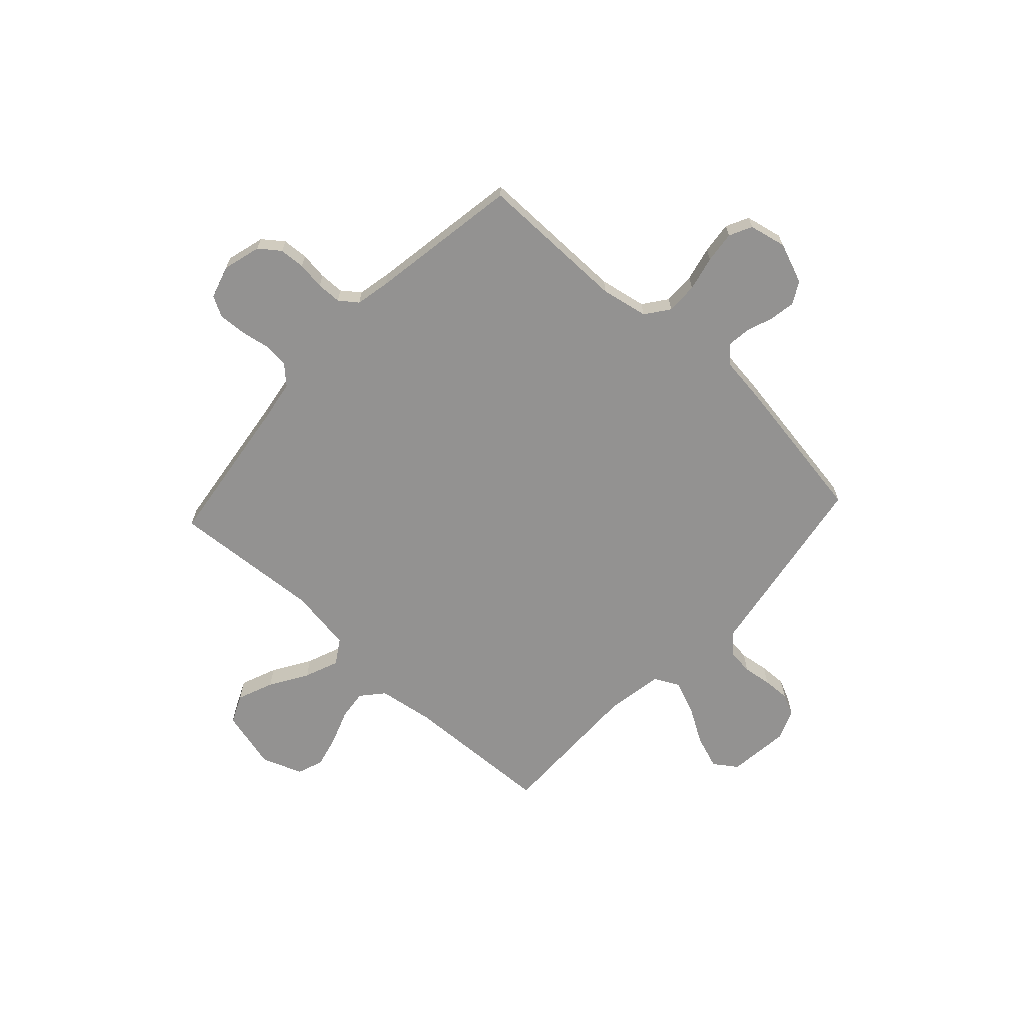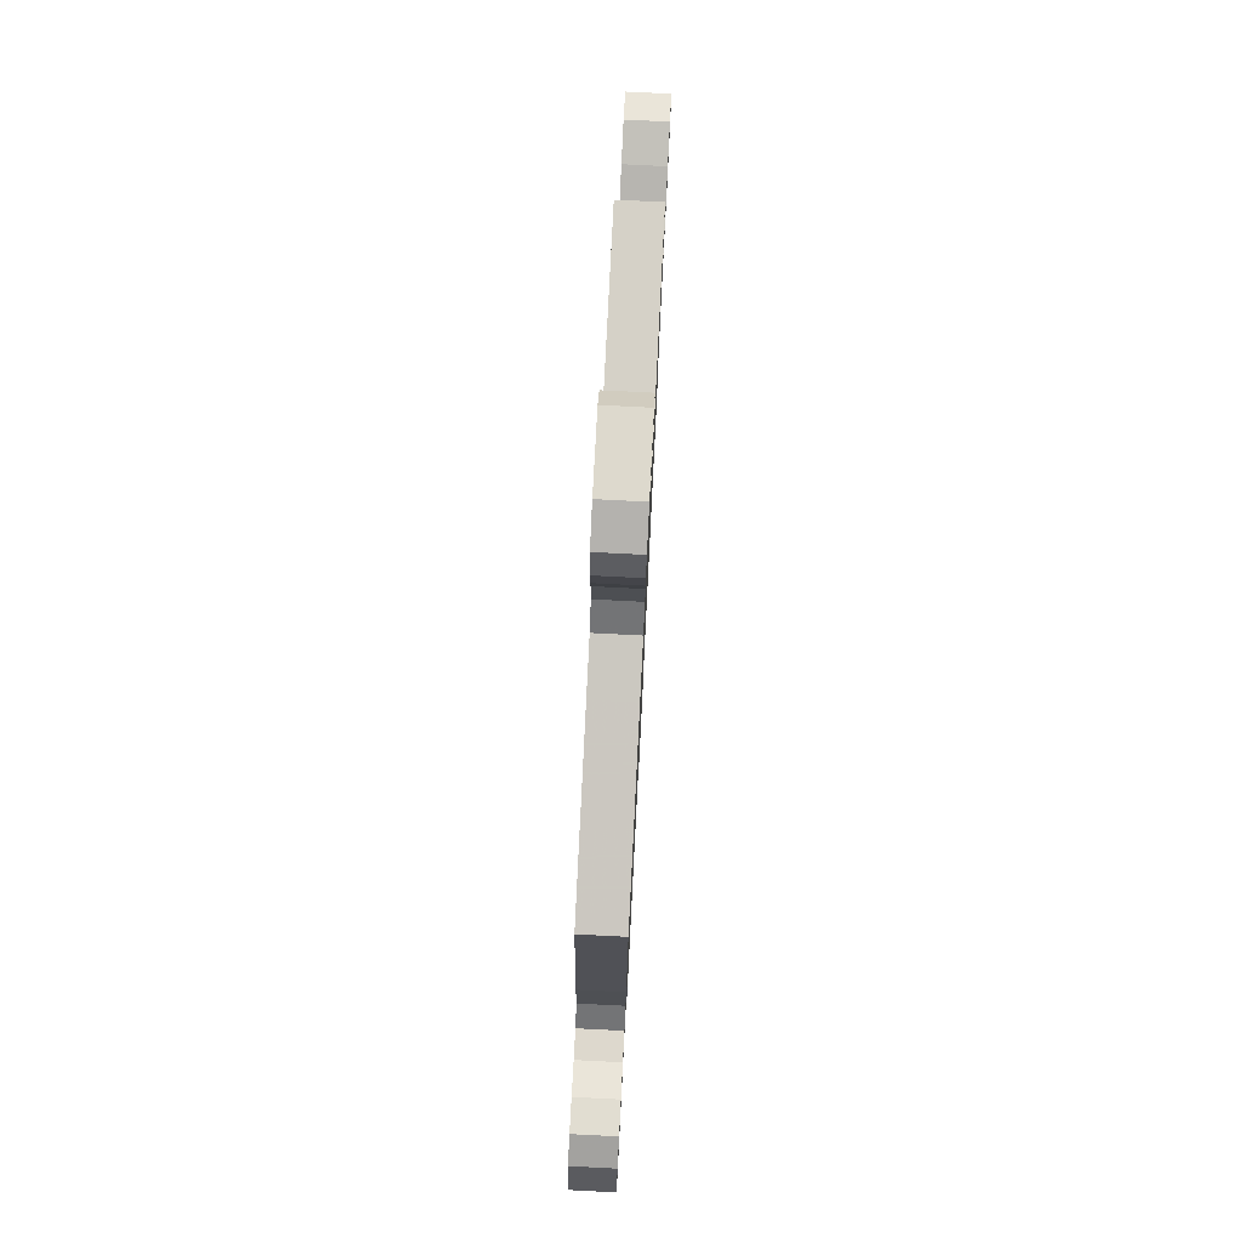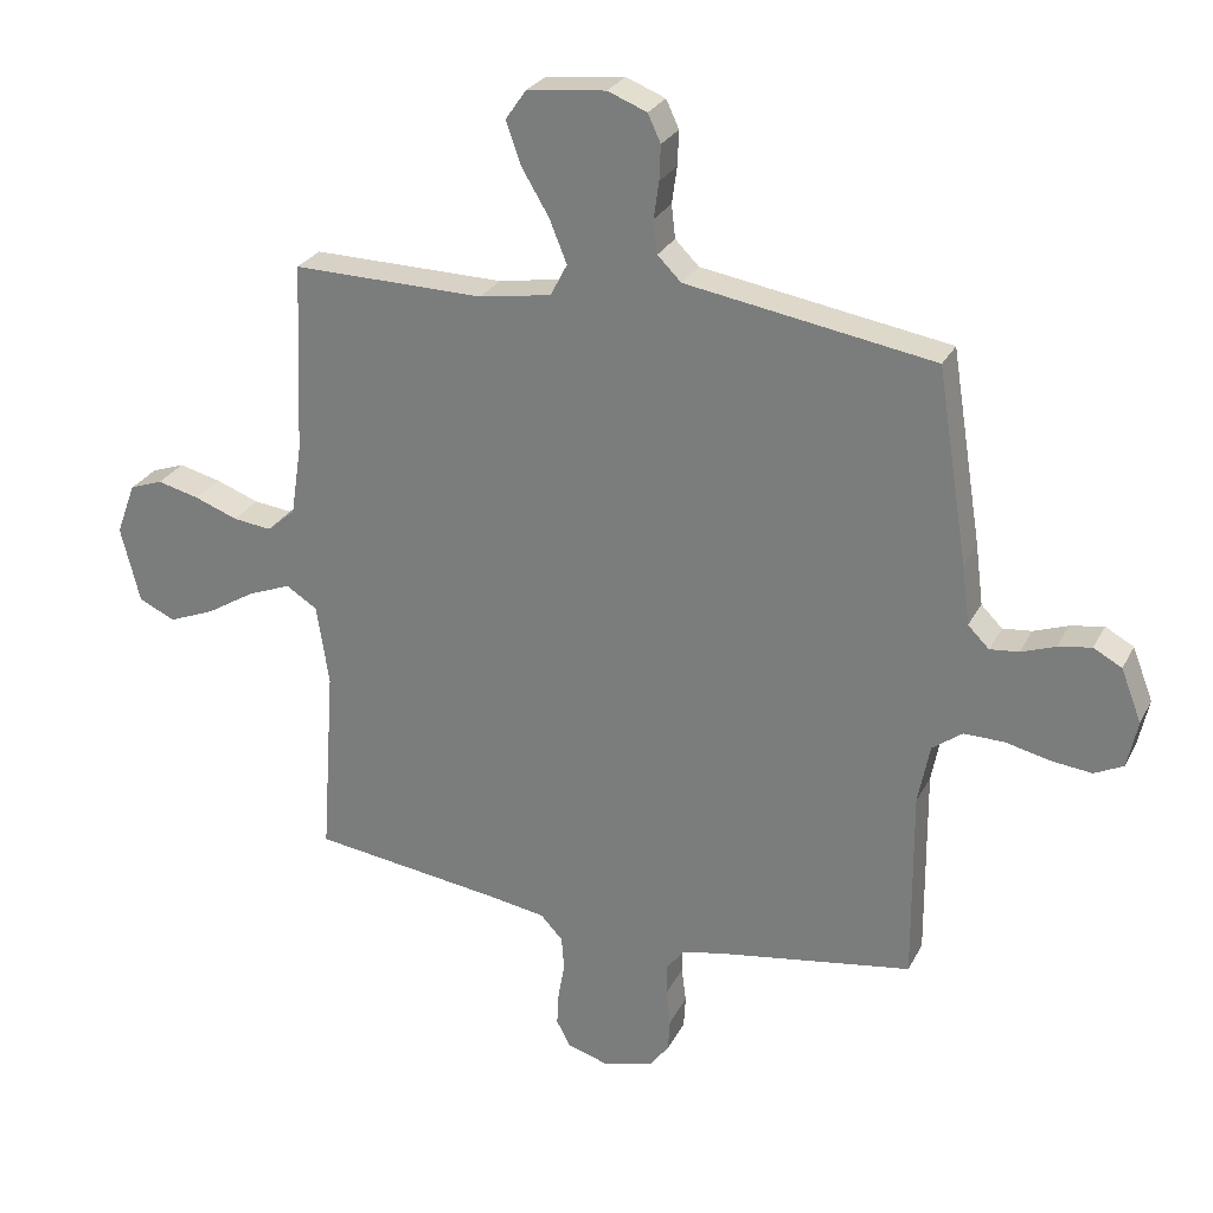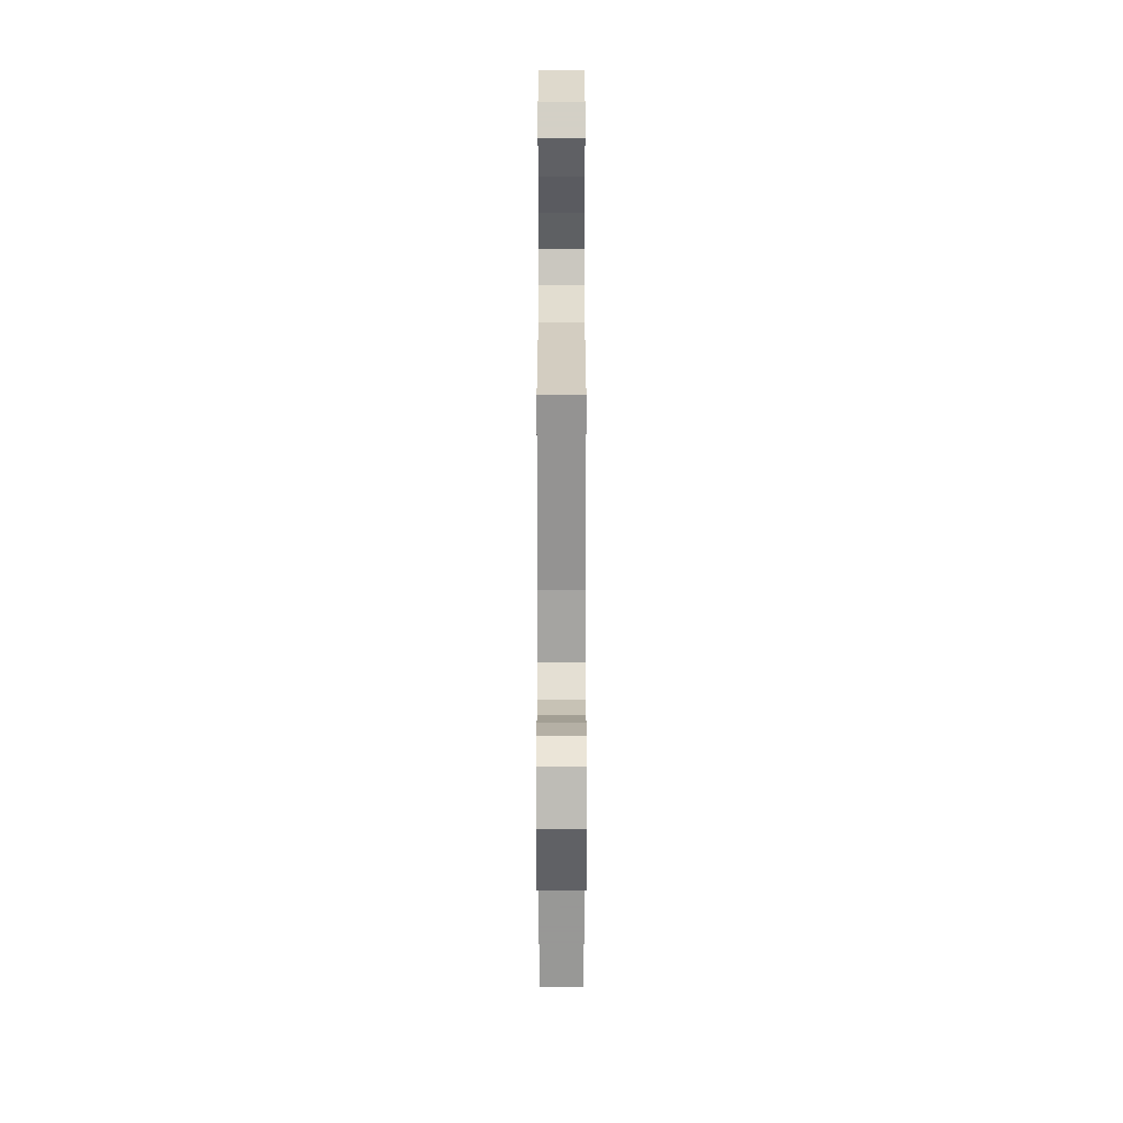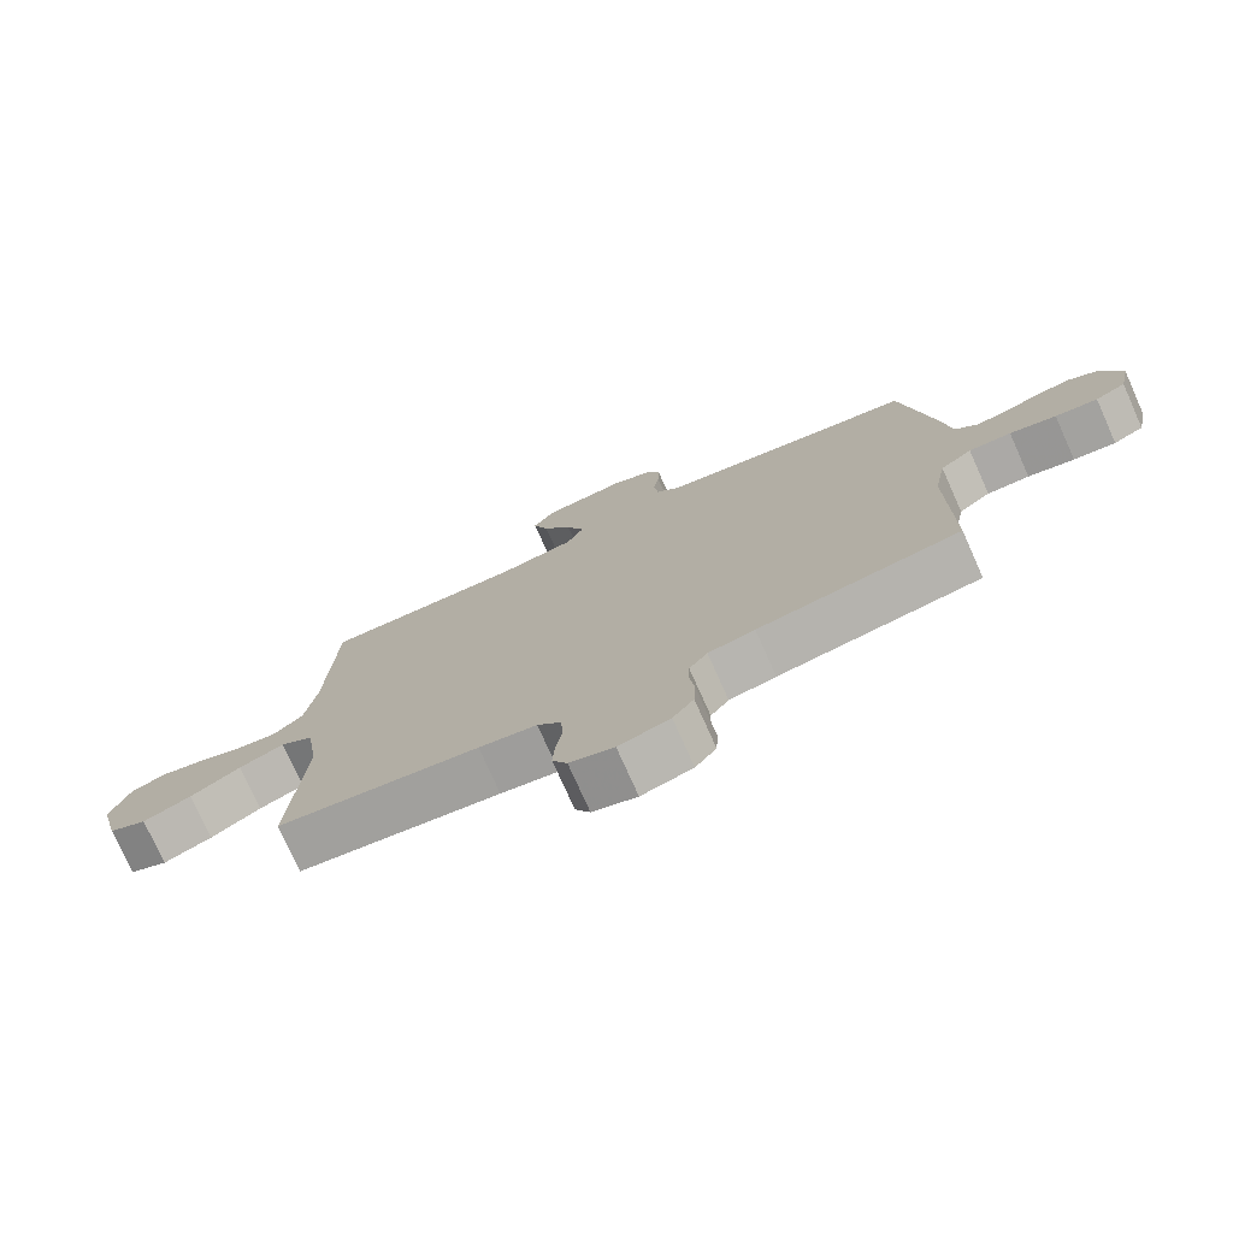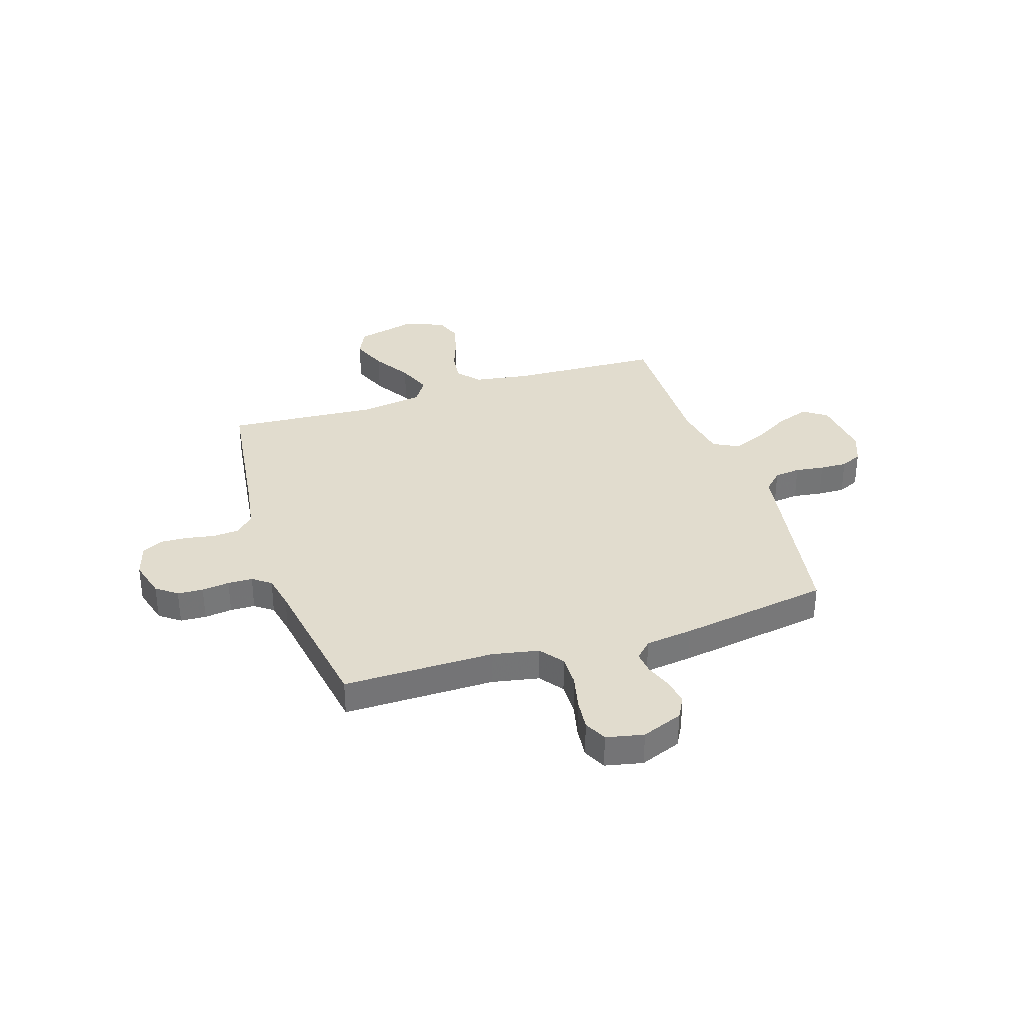
<metadata>
{"format":"obj","ext":"obj","renderer":"f3d","projection":"perspective","resolution":1024,"background":"white","views":[{"elev":-66.4,"azim":-132.7,"up":"+Y"},{"elev":78.6,"azim":-87.1,"up":"+Z"},{"elev":27.0,"azim":-157.6,"up":"+Z"},{"elev":25.6,"azim":90.0,"up":"+Z"},{"elev":-76.1,"azim":-155.9,"up":"+Z"},{"elev":34.1,"azim":-107.9,"up":"+Y"}]}
</metadata>
<code>
v 0.5 0.07 0.5
v 0.513 0.07 0.2
v 0.53 0.07 0.09
v 0.574 0.07 0.052
v 0.634 0.07 0.059
v 0.702 0.07 0.084
v 0.767 0.07 0.1
v 0.819 0.07 0.081
v 0.849 0.07 0
v 0.819 0.07 -0.119
v 0.762 0.07 -0.145
v 0.69 0.07 -0.116
v 0.615 0.07 -0.07
v 0.547 0.07 -0.043
v 0.498 0.07 -0.074
v 0.479 0.07 -0.2
v 0.5 0.07 -0.5
v 0.2 0.07 -0.54
v 0.114 0.07 -0.554
v 0.079 0.07 -0.591
v 0.075 0.07 -0.643
v 0.085 0.07 -0.7
v 0.088 0.07 -0.754
v 0.066 0.07 -0.795
v 0 0.07 -0.815
v -0.076 0.07 -0.794
v -0.107 0.07 -0.753
v -0.11 0.07 -0.702
v -0.103 0.07 -0.647
v -0.104 0.07 -0.598
v -0.131 0.07 -0.562
v -0.2 0.07 -0.548
v -0.5 0.07 -0.5
v -0.498 0.07 -0.2
v -0.516 0.07 -0.107
v -0.563 0.07 -0.072
v -0.626 0.07 -0.073
v -0.695 0.07 -0.089
v -0.758 0.07 -0.096
v -0.803 0.07 -0.074
v -0.819 0.07 0
v -0.787 0.07 0.082
v -0.743 0.07 0.106
v -0.691 0.07 0.097
v -0.638 0.07 0.078
v -0.593 0.07 0.073
v -0.56 0.07 0.106
v -0.548 0.07 0.2
v -0.5 0.07 0.5
v -0.2 0.07 0.549
v -0.114 0.07 0.563
v -0.077 0.07 0.6
v -0.071 0.07 0.652
v -0.079 0.07 0.709
v -0.081 0.07 0.763
v -0.061 0.07 0.806
v 0 0.07 0.83
v 0.123 0.07 0.816
v 0.155 0.07 0.77
v 0.132 0.07 0.704
v 0.089 0.07 0.632
v 0.062 0.07 0.565
v 0.088 0.07 0.515
v 0.2 0.07 0.496
v 0.5 0 0.5
v 0.513 0 0.2
v 0.53 0 0.09
v 0.574 0 0.052
v 0.634 0 0.059
v 0.702 0 0.084
v 0.767 0 0.1
v 0.819 0 0.081
v 0.849 0 0
v 0.819 0 -0.119
v 0.762 0 -0.145
v 0.69 0 -0.116
v 0.615 0 -0.07
v 0.547 0 -0.043
v 0.498 0 -0.074
v 0.479 0 -0.2
v 0.5 0 -0.5
v 0.2 0 -0.54
v 0.114 0 -0.554
v 0.079 0 -0.591
v 0.075 0 -0.643
v 0.085 0 -0.7
v 0.088 0 -0.754
v 0.066 0 -0.795
v 0 0 -0.815
v -0.076 0 -0.794
v -0.107 0 -0.753
v -0.11 0 -0.702
v -0.103 0 -0.647
v -0.104 0 -0.598
v -0.131 0 -0.562
v -0.2 0 -0.548
v -0.5 0 -0.5
v -0.498 0 -0.2
v -0.516 0 -0.107
v -0.563 0 -0.072
v -0.626 0 -0.073
v -0.695 0 -0.089
v -0.758 0 -0.096
v -0.803 0 -0.074
v -0.819 0 0
v -0.787 0 0.082
v -0.743 0 0.106
v -0.691 0 0.097
v -0.638 0 0.078
v -0.593 0 0.073
v -0.56 0 0.106
v -0.548 0 0.2
v -0.5 0 0.5
v -0.2 0 0.549
v -0.114 0 0.563
v -0.077 0 0.6
v -0.071 0 0.652
v -0.079 0 0.709
v -0.081 0 0.763
v -0.061 0 0.806
v 0 0 0.83
v 0.123 0 0.816
v 0.155 0 0.77
v 0.132 0 0.704
v 0.089 0 0.632
v 0.062 0 0.565
v 0.088 0 0.515
v 0.2 0 0.496
f 58 59 60 61
f 58 61 62
f 57 58 62
f 56 57 62
f 53 54 55 56
f 53 56 62
f 52 53 62 63
f 48 49 50 51
f 47 48 51
f 47 51 52 63
f 42 43 44 45
f 42 45 46
f 41 42 46
f 40 41 46
f 37 38 39 40
f 36 37 40 46
f 35 36 46 47
f 32 33 34
f 31 32 34 35
f 26 27 28 29
f 26 29 30
f 25 26 30
f 24 25 30
f 21 22 23 24
f 21 24 30 31
f 16 17 18
f 15 16 18 19
f 10 11 12 13
f 10 13 14
f 9 10 14
f 8 9 14
f 5 6 7 8
f 5 8 14
f 4 5 14 15
f 64 1 2
f 64 2 3
f 63 64 3
f 47 63 3
f 20 21 31 35
f 19 20 35 47
f 15 19 47
f 3 4 15 47
f 125 124 123 122
f 126 125 122
f 126 122 121
f 126 121 120
f 120 119 118 117
f 126 120 117
f 127 126 117 116
f 115 114 113 112
f 115 112 111
f 127 116 115 111
f 109 108 107 106
f 110 109 106
f 110 106 105
f 110 105 104
f 104 103 102 101
f 110 104 101 100
f 111 110 100 99
f 98 97 96
f 99 98 96 95
f 93 92 91 90
f 94 93 90
f 94 90 89
f 94 89 88
f 88 87 86 85
f 95 94 88 85
f 82 81 80
f 83 82 80 79
f 77 76 75 74
f 78 77 74
f 78 74 73
f 78 73 72
f 72 71 70 69
f 78 72 69
f 79 78 69 68
f 66 65 128
f 67 66 128
f 67 128 127
f 67 127 111
f 99 95 85 84
f 111 99 84 83
f 111 83 79
f 111 79 68 67
f 1 65 66 2
f 2 66 67 3
f 3 67 68 4
f 4 68 69 5
f 5 69 70 6
f 6 70 71 7
f 7 71 72 8
f 8 72 73 9
f 9 73 74 10
f 10 74 75 11
f 11 75 76 12
f 12 76 77 13
f 13 77 78 14
f 14 78 79 15
f 15 79 80 16
f 16 80 81 17
f 17 81 82 18
f 18 82 83 19
f 19 83 84 20
f 20 84 85 21
f 21 85 86 22
f 22 86 87 23
f 23 87 88 24
f 24 88 89 25
f 25 89 90 26
f 26 90 91 27
f 27 91 92 28
f 28 92 93 29
f 29 93 94 30
f 30 94 95 31
f 31 95 96 32
f 32 96 97 33
f 33 97 98 34
f 34 98 99 35
f 35 99 100 36
f 36 100 101 37
f 37 101 102 38
f 38 102 103 39
f 39 103 104 40
f 40 104 105 41
f 41 105 106 42
f 42 106 107 43
f 43 107 108 44
f 44 108 109 45
f 45 109 110 46
f 46 110 111 47
f 47 111 112 48
f 48 112 113 49
f 49 113 114 50
f 50 114 115 51
f 51 115 116 52
f 52 116 117 53
f 53 117 118 54
f 54 118 119 55
f 55 119 120 56
f 56 120 121 57
f 57 121 122 58
f 58 122 123 59
f 59 123 124 60
f 60 124 125 61
f 61 125 126 62
f 62 126 127 63
f 63 127 128 64
f 64 128 65 1

</code>
